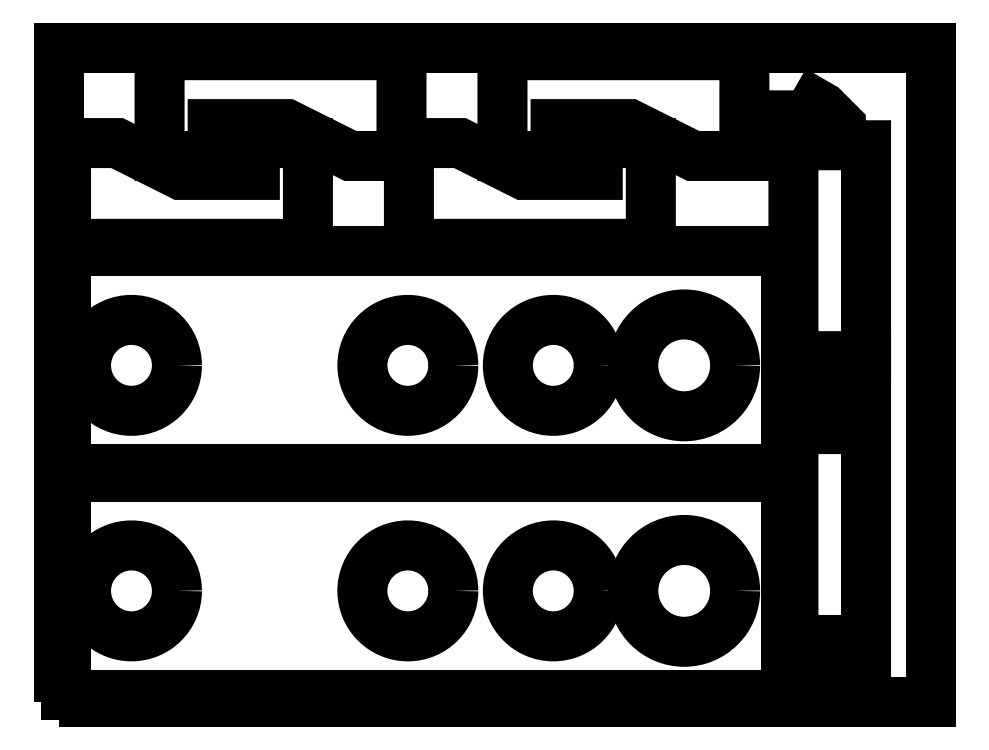
<metadata>
{"format":"dxf","ext":"dxf","renderer":"ezdxf+matplotlib","layout":"modelspace","background":"white","min_lineweight":24,"dpi":150}
</metadata>
<code>
0
SECTION
2
ENTITIES
0
POLYLINE
8
0
10
0
20
0
39
0
70
1
66
1
0
VERTEX
8
0
10
0
20
0
42
-0
0
VERTEX
8
0
10
1200
20
0
42
-0
0
VERTEX
8
0
10
1200
20
900
42
-0
0
VERTEX
8
0
10
0
20
900
42
-0
0
SEQEND
0
POLYLINE
8
0
10
0
20
0
39
0
70
1
66
1
0
VERTEX
8
0
10
10.16
20
310.2
42
-0
0
VERTEX
8
0
10
1000
20
310.2
42
-0
0
VERTEX
8
0
10
1000
20
10.16
42
-0
0
VERTEX
8
0
10
10.16
20
10.16
42
-0
0
SEQEND
0
POLYLINE
8
0
10
0
20
0
39
0
70
1
66
1
0
VERTEX
8
0
10
162.7
20
153.2
42
1
0
VERTEX
8
0
10
37.66
20
153.2
42
1
0
SEQEND
0
POLYLINE
8
0
10
0
20
0
39
0
70
1
66
1
0
VERTEX
8
0
10
742.7
20
153.2
42
1
0
VERTEX
8
0
10
617.7
20
153.2
42
1
0
SEQEND
0
POLYLINE
8
0
10
0
20
0
39
0
70
1
66
1
0
VERTEX
8
0
10
930.2
20
153.2
42
1
0
VERTEX
8
0
10
790.2
20
153.2
42
1
0
SEQEND
0
POLYLINE
8
0
10
0
20
0
39
0
70
1
66
1
0
VERTEX
8
0
10
542.7
20
153.2
42
1
0
VERTEX
8
0
10
417.7
20
153.2
42
1
0
SEQEND
0
POLYLINE
8
0
10
0
20
0
39
0
70
1
66
1
0
VERTEX
8
0
10
10.16
20
620.2
42
-0
0
VERTEX
8
0
10
1000
20
620.2
42
-0
0
VERTEX
8
0
10
1000
20
320.2
42
-0
0
VERTEX
8
0
10
10.16
20
320.2
42
-0
0
SEQEND
0
POLYLINE
8
0
10
0
20
0
39
0
70
1
66
1
0
VERTEX
8
0
10
162.7
20
463.2
42
1
0
VERTEX
8
0
10
37.66
20
463.2
42
1
0
SEQEND
0
POLYLINE
8
0
10
0
20
0
39
0
70
1
66
1
0
VERTEX
8
0
10
742.7
20
463.2
42
1
0
VERTEX
8
0
10
617.7
20
463.2
42
1
0
SEQEND
0
POLYLINE
8
0
10
0
20
0
39
0
70
1
66
1
0
VERTEX
8
0
10
930.2
20
463.2
42
1
0
VERTEX
8
0
10
790.2
20
463.2
42
1
0
SEQEND
0
POLYLINE
8
0
10
0
20
0
39
0
70
1
66
1
0
VERTEX
8
0
10
542.7
20
463.2
42
1
0
VERTEX
8
0
10
417.7
20
463.2
42
1
0
SEQEND
0
POLYLINE
8
0
10
0
20
0
39
0
70
1
66
1
0
VERTEX
8
0
10
269.8
20
768.9
42
0
0
VERTEX
8
0
10
342.8
20
768.9
42
0
0
VERTEX
8
0
10
342.8
20
630.3
42
0
0
VERTEX
8
0
10
10.16
20
630.3
42
0
0
VERTEX
8
0
10
10.16
20
768.9
42
0
0
VERTEX
8
0
10
80.33
20
768.9
42
0
0
VERTEX
8
0
10
167.8
20
725.1
42
0
0
VERTEX
8
0
10
269.8
20
725.1
42
0
0
SEQEND
0
POLYLINE
8
0
10
0
20
0
39
0
70
1
66
1
0
VERTEX
8
0
10
211.8
20
751.2
42
0
0
VERTEX
8
0
10
138.8
20
751.2
42
0
0
VERTEX
8
0
10
138.8
20
889.7
42
0
0
VERTEX
8
0
10
471.4
20
889.7
42
0
0
VERTEX
8
0
10
471.4
20
751.2
42
0
0
VERTEX
8
0
10
401.3
20
751.2
42
0
0
VERTEX
8
0
10
313.8
20
795
42
0
0
VERTEX
8
0
10
211.8
20
795
42
0
0
SEQEND
0
POLYLINE
8
0
10
0
20
0
39
0
70
1
66
1
0
VERTEX
8
0
10
741.3
20
768.9
42
0
0
VERTEX
8
0
10
814.3
20
768.9
42
0
0
VERTEX
8
0
10
814.3
20
630.3
42
0
0
VERTEX
8
0
10
481.6
20
630.3
42
0
0
VERTEX
8
0
10
481.6
20
768.9
42
0
0
VERTEX
8
0
10
551.8
20
768.9
42
0
0
VERTEX
8
0
10
639.3
20
725.1
42
0
0
VERTEX
8
0
10
741.3
20
725.1
42
0
0
SEQEND
0
POLYLINE
8
0
10
0
20
0
39
0
70
1
66
1
0
VERTEX
8
0
10
683.3
20
751.2
42
0
0
VERTEX
8
0
10
610.3
20
751.2
42
0
0
VERTEX
8
0
10
610.3
20
889.7
42
0
0
VERTEX
8
0
10
942.9
20
889.7
42
0
0
VERTEX
8
0
10
942.9
20
751.2
42
0
0
VERTEX
8
0
10
872.8
20
751.2
42
0
0
VERTEX
8
0
10
785.3
20
795
42
0
0
VERTEX
8
0
10
683.3
20
795
42
0
0
SEQEND
0
POLYLINE
8
0
10
0
20
0
39
0
70
1
66
1
0
VERTEX
8
0
10
1110
20
10.16
42
-0
0
VERTEX
8
0
10
1069
20
33.66
42
-0
0
VERTEX
8
0
10
1045
20
58.16
42
-0
0
VERTEX
8
0
10
1045
20
85.66
42
-0
0
VERTEX
8
0
10
1010
20
85.66
42
-0
0
VERTEX
8
0
10
1010
20
375.7
42
0
0
VERTEX
8
0
10
1045
20
375.7
42
-0
0
VERTEX
8
0
10
1045
20
403.2
42
0
0
VERTEX
8
0
10
1069
20
427.7
42
0
0
VERTEX
8
0
10
1110
20
451.2
42
0
0
SEQEND
0
POLYLINE
8
0
10
0
20
0
39
0
70
1
66
1
0
VERTEX
8
0
10
1010
20
841.4
42
-0
0
VERTEX
8
0
10
1051
20
817.9
42
-0
0
VERTEX
8
0
10
1076
20
793.4
42
-0
0
VERTEX
8
0
10
1076
20
765.9
42
-0
0
VERTEX
8
0
10
1110
20
765.9
42
-0
0
VERTEX
8
0
10
1110
20
475.9
42
0
0
VERTEX
8
0
10
1076
20
475.9
42
-0
0
VERTEX
8
0
10
1076
20
448.4
42
0
0
VERTEX
8
0
10
1051
20
423.9
42
0
0
VERTEX
8
0
10
1010
20
400.4
42
0
0
SEQEND
0
ENDSEC
0
EOF

</code>
